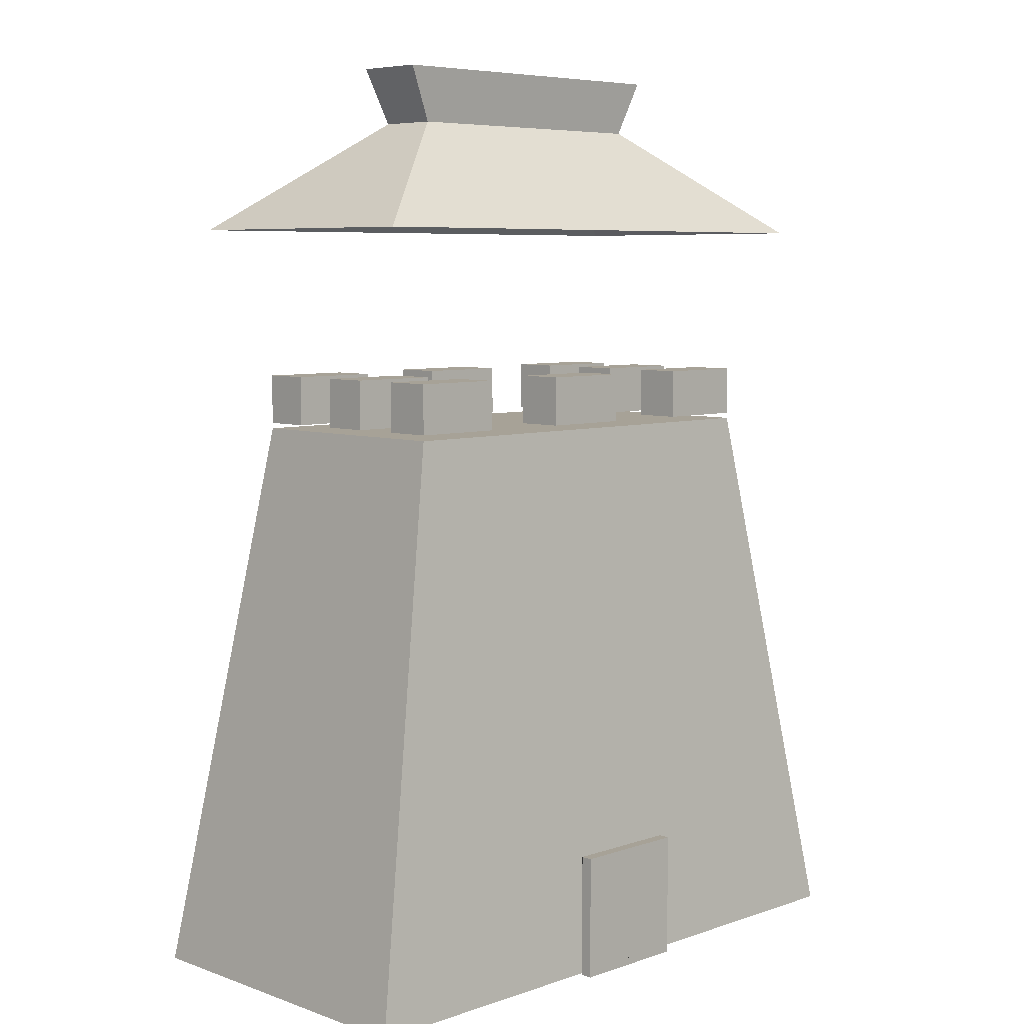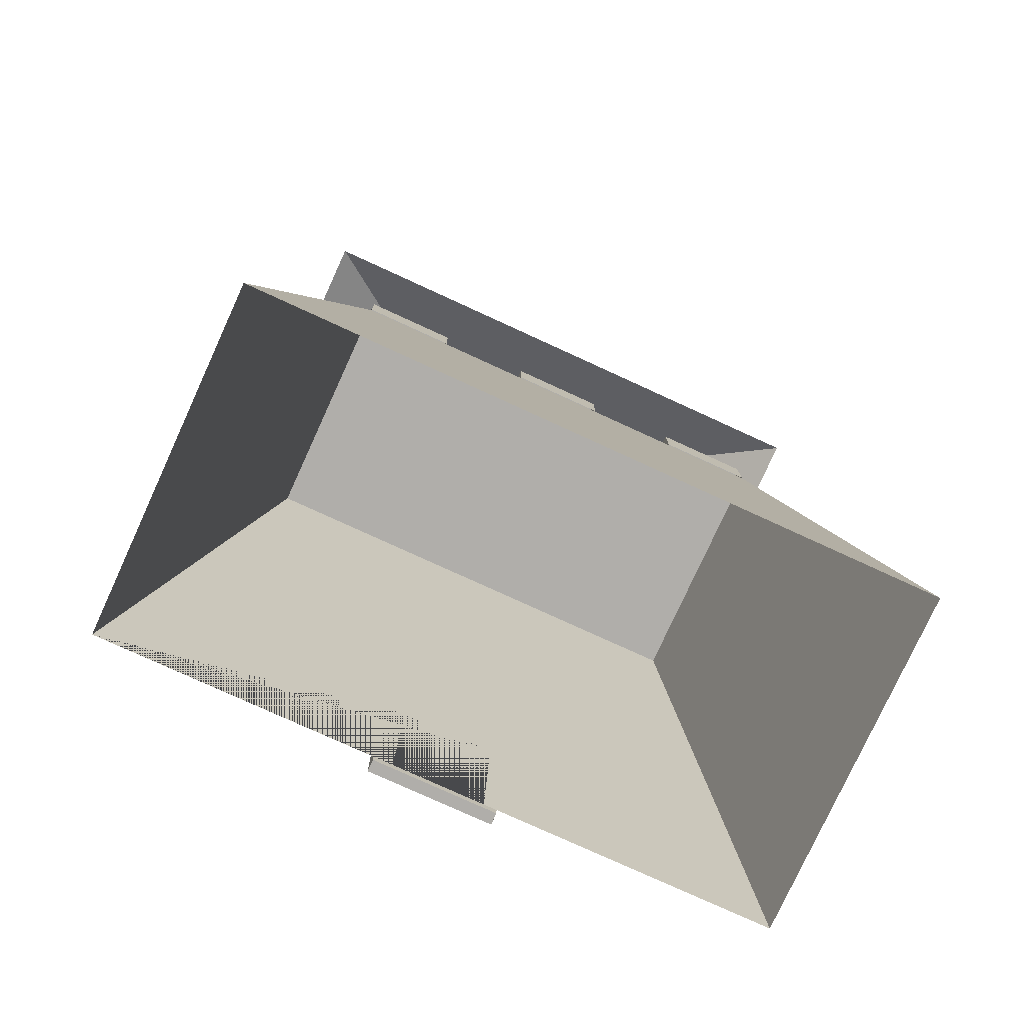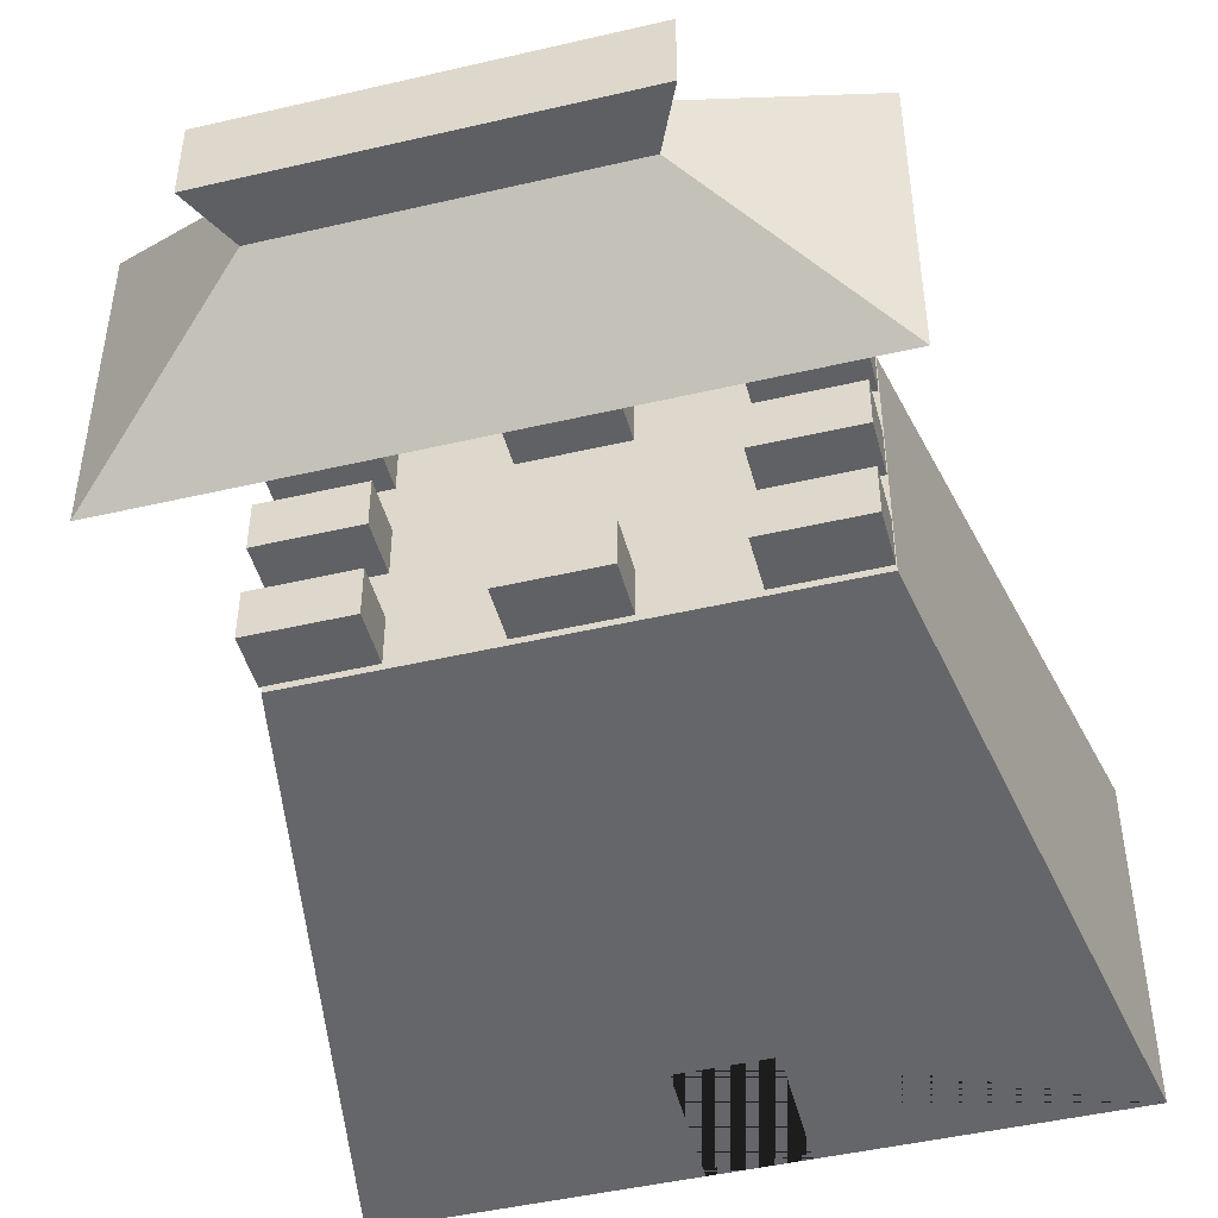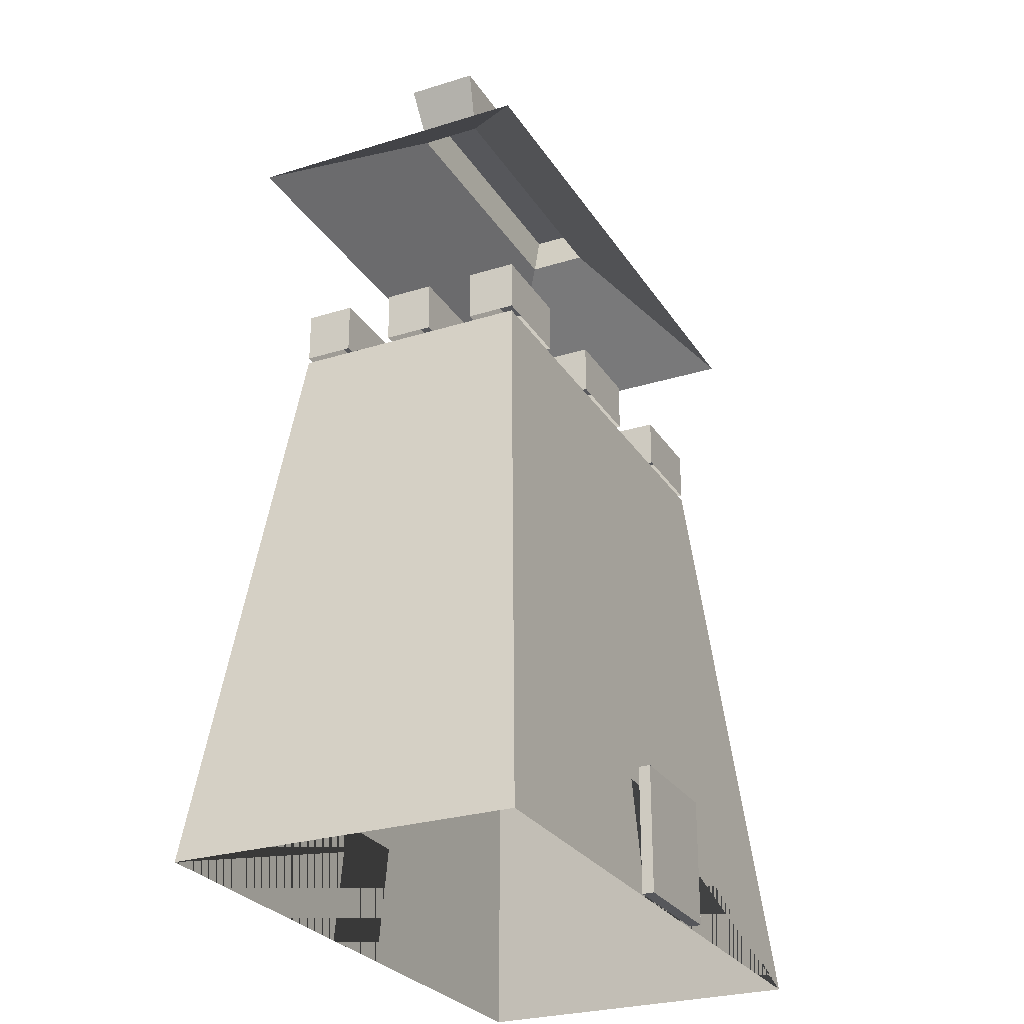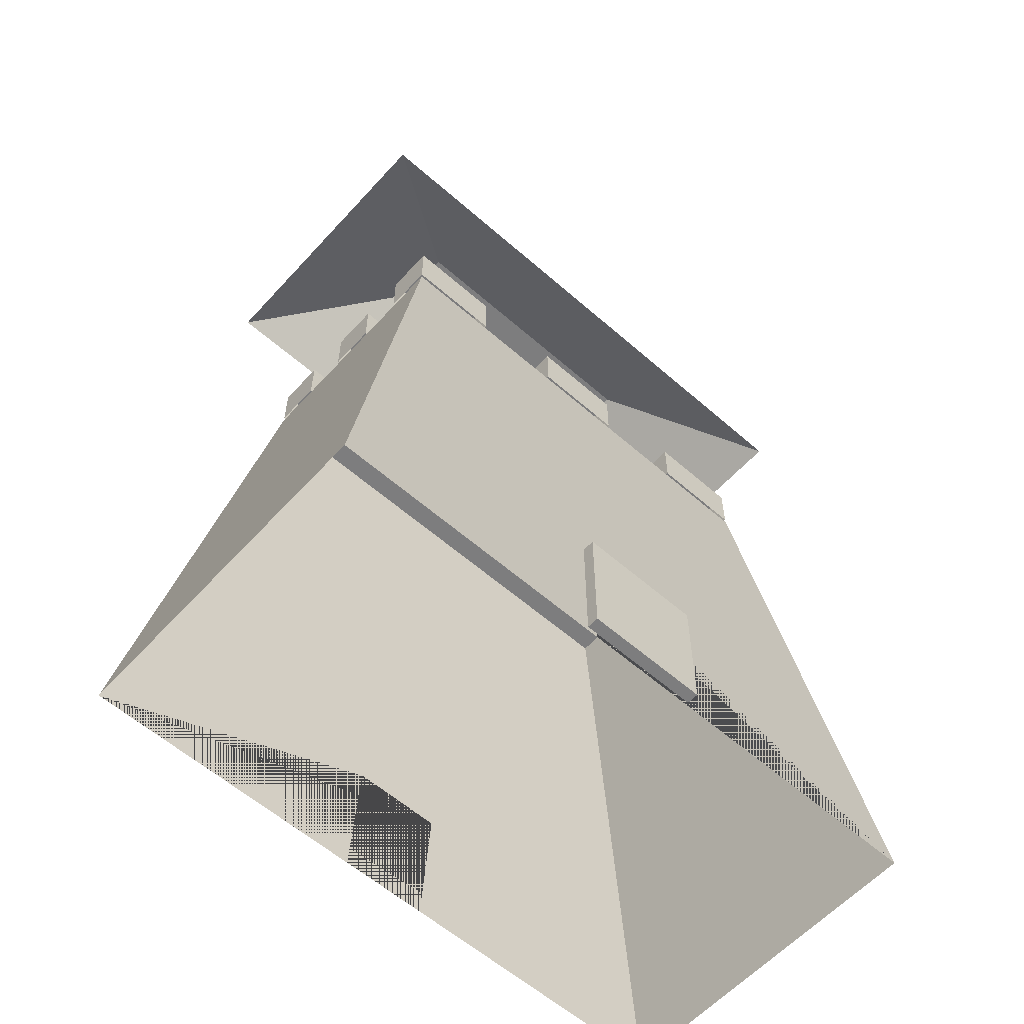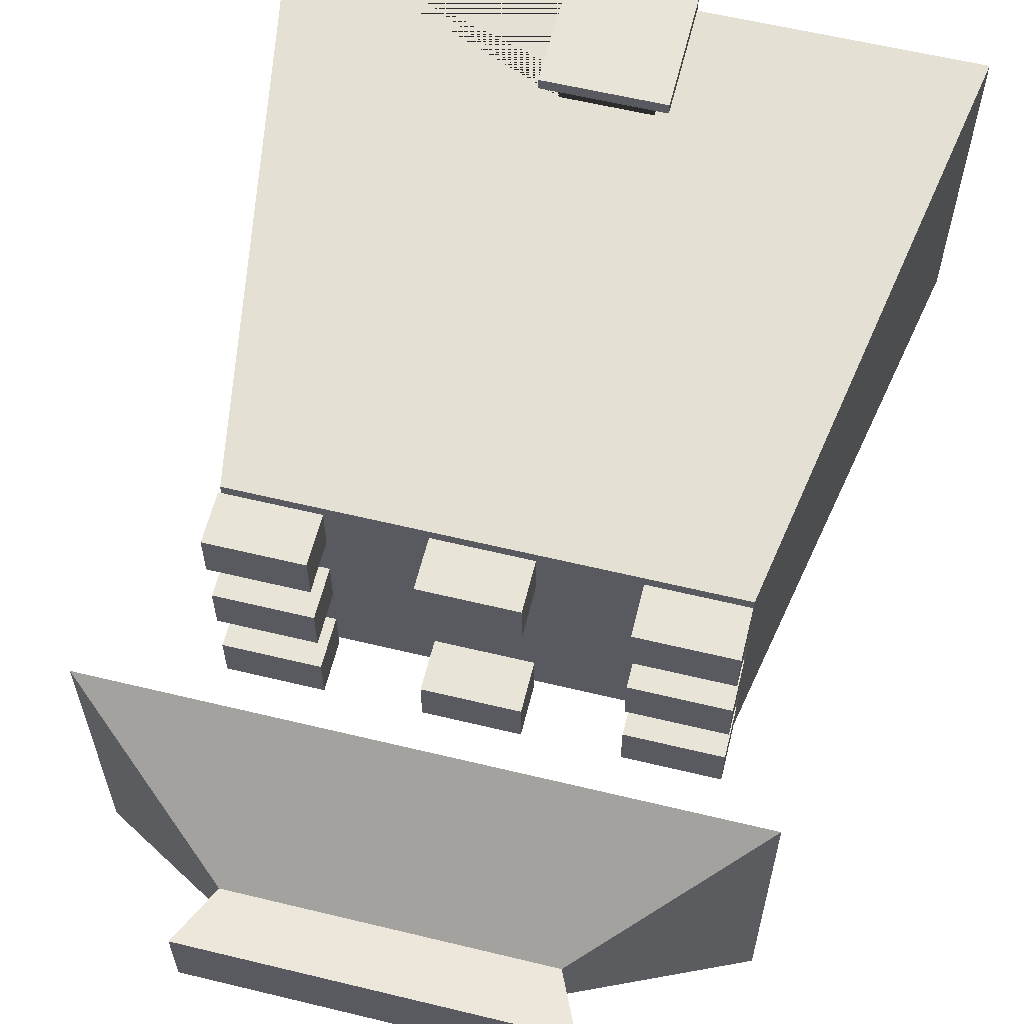
<metadata>
{"format":"obj","ext":"obj","renderer":"f3d","projection":"perspective","resolution":1024,"background":"white","views":[{"elev":6.6,"azim":-44.6,"up":"+Y"},{"elev":-77.9,"azim":155.4,"up":"+Y"},{"elev":-47.0,"azim":-165.2,"up":"+Z"},{"elev":-27.1,"azim":-64.2,"up":"+Y"},{"elev":-59.2,"azim":-42.0,"up":"+Y"},{"elev":60.1,"azim":-166.1,"up":"+Z"}]}
</metadata>
<code>
o House03
v 0.6079 1.489 -0.3116
v 0.874 0 -0.448
v 0.6079 1.489 0.3116
v 0.874 -0 0.448
v -0.6079 1.489 -0.3116
v -0.874 0 -0.448
v -0.6079 1.489 0.3116
v -0.874 -0 0.448
v 0.6079 1.504 -0.3116
v 0.6079 1.504 0.3116
v -0.6079 1.504 -0.3116
v -0.6079 1.504 0.3116
v 0.3648 1.504 0.3116
v 0.1216 1.504 0.3116
v -0.1216 1.504 0.3116
v -0.3648 1.504 0.3116
v 0.6079 1.504 -0.187
v 0.6079 1.504 -0.06232
v 0.6079 1.504 0.06232
v 0.6079 1.504 0.187
v -0.6079 1.504 0.187
v -0.6079 1.504 0.06232
v -0.6079 1.504 -0.06232
v -0.6079 1.504 -0.187
v -0.3648 1.504 -0.3116
v -0.1216 1.504 -0.3116
v 0.1216 1.504 -0.3116
v 0.3648 1.504 -0.3116
v 0.3648 1.504 -0.187
v 0.3648 1.504 -0.06232
v 0.3648 1.504 0.06232
v 0.3648 1.504 0.187
v 0.1216 1.504 -0.187
v 0.6079 1.636 0.3116
v 0.6079 1.636 0.187
v 0.1216 1.504 0.187
v -0.1216 1.504 -0.187
v -0.6079 1.636 0.3116
v -0.3648 1.636 0.3116
v -0.1216 1.504 0.187
v -0.3648 1.504 -0.187
v -0.3648 1.504 -0.06232
v -0.3648 1.504 0.06232
v -0.3648 1.504 0.187
v -0.6079 1.636 -0.187
v -0.6079 1.636 -0.3116
v 0.3648 1.636 -0.3116
v 0.6079 1.636 -0.3116
v 0.3648 1.636 0.3116
v 0.1216 1.636 0.3116
v -0.1216 1.636 0.3116
v 0.6079 1.636 -0.187
v 0.6079 1.636 -0.06232
v 0.6079 1.636 0.06232
v -0.6079 1.636 0.187
v -0.6079 1.636 0.06232
v -0.6079 1.636 -0.06232
v -0.3648 1.636 -0.3116
v -0.1216 1.636 -0.3116
v 0.1216 1.636 -0.3116
v 0.3648 1.636 0.187
v 0.3648 1.636 -0.187
v 0.3648 1.636 -0.06232
v 0.3648 1.636 0.06232
v 0.1216 1.636 0.187
v 0.1216 1.636 -0.187
v -0.1216 1.636 0.187
v -0.1216 1.636 -0.187
v -0.3648 1.636 0.187
v -0.3648 1.636 -0.187
v -0.3648 1.636 -0.06232
v -0.3648 1.636 0.06232
v -0.7661 2.034 0.3766
v -0.3775 2.322 0.08031
v -0.7661 2.034 -0.3766
v -0.3775 2.322 -0.08031
v 0.7661 2.034 0.3766
v 0.3775 2.322 0.08031
v 0.7661 2.034 -0.3766
v 0.3775 2.322 -0.08031
v -0.4434 2.466 0.09433
v -0.4434 2.466 -0.09433
v 0.4434 2.466 0.09433
v 0.4434 2.466 -0.09433
v -0.1233 -0 0.448
v -0.1233 0.3167 0.419
v 0.1117 0.3167 0.419
v 0.1117 -0 0.448
v -0.1233 0 -0.448
v -0.1233 0.3167 -0.419
v 0.1117 0.3167 -0.419
v 0.1117 0 -0.448
v -0.1233 0 -0.448
v -0.1233 0.3167 -0.419
v 0.1594 -0.001573 0.4859
v -0.1594 0.3316 0.4552
v -0.1594 0.3316 0.4859
v 0.1594 -0.001573 0.4552
v 0.1594 0.3316 0.4859
v -0.1594 -0.001573 0.4552
v -0.1594 -0.001573 0.4859
v 0.1594 0.3316 0.4552
f 1 5 7 3
f 8 7 5 6
f 84 82 81 83
f 2 1 3 4
f 23 22 56 57
f 12 16 39 38
f 29 17 52 62
f 33 27 60 66
f 21 12 38 55
f 71 57 56 72
f 60 59 68 66
f 48 47 62 52
f 14 36 65 50
f 18 30 63 53
f 58 46 45 70
f 53 63 64 54
f 65 67 51 50
f 35 61 49 34
f 69 55 38 39
f 43 42 71 72
f 36 40 67 65
f 10 20 35 34
f 31 19 54 64
f 11 24 45 46
f 24 41 70 45
f 25 11 46 58
f 20 32 61 35
f 9 28 47 48
f 40 15 51 67
f 42 23 57 71
f 13 10 34 49
f 26 37 68 59
f 22 43 72 56
f 27 26 59 60
f 44 21 55 69
f 15 14 50 51
f 32 13 49 61
f 28 29 62 47
f 37 33 66 68
f 17 9 48 52
f 16 44 69 39
f 41 25 58 70
f 30 31 64 63
f 19 18 53 54
f 73 74 76 75
f 75 76 80 79
f 79 80 78 77
f 77 78 74 73
f 78 80 84 83
f 80 76 82 84
f 76 74 81 82
f 74 78 83 81
f 4 3 7 8 85 86 87 88
f 6 5 1 2 92 91 90 89
f 100 96 102 98
f 100 98 95 101
f 101 97 96 100
f 98 102 99 95
f 95 99 97 101
f 102 96 97 99
l 94 93

</code>
